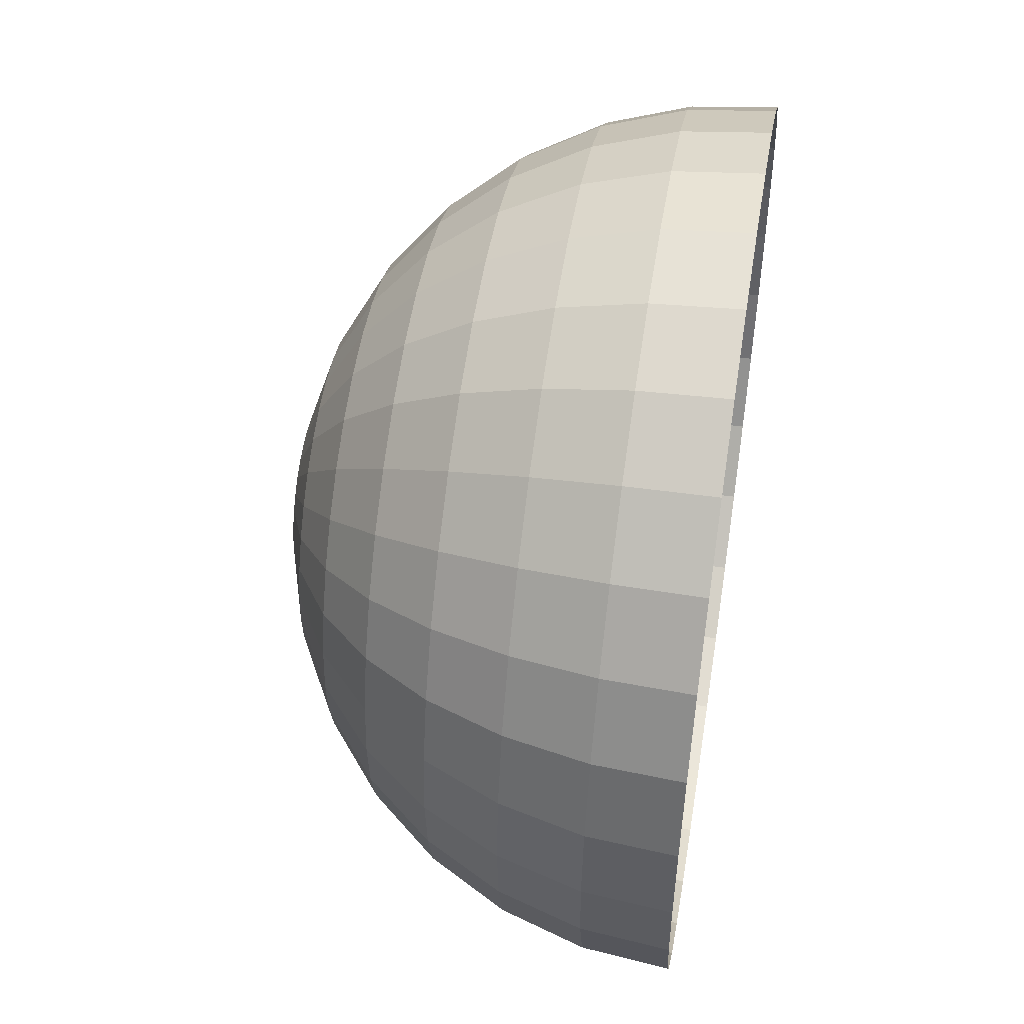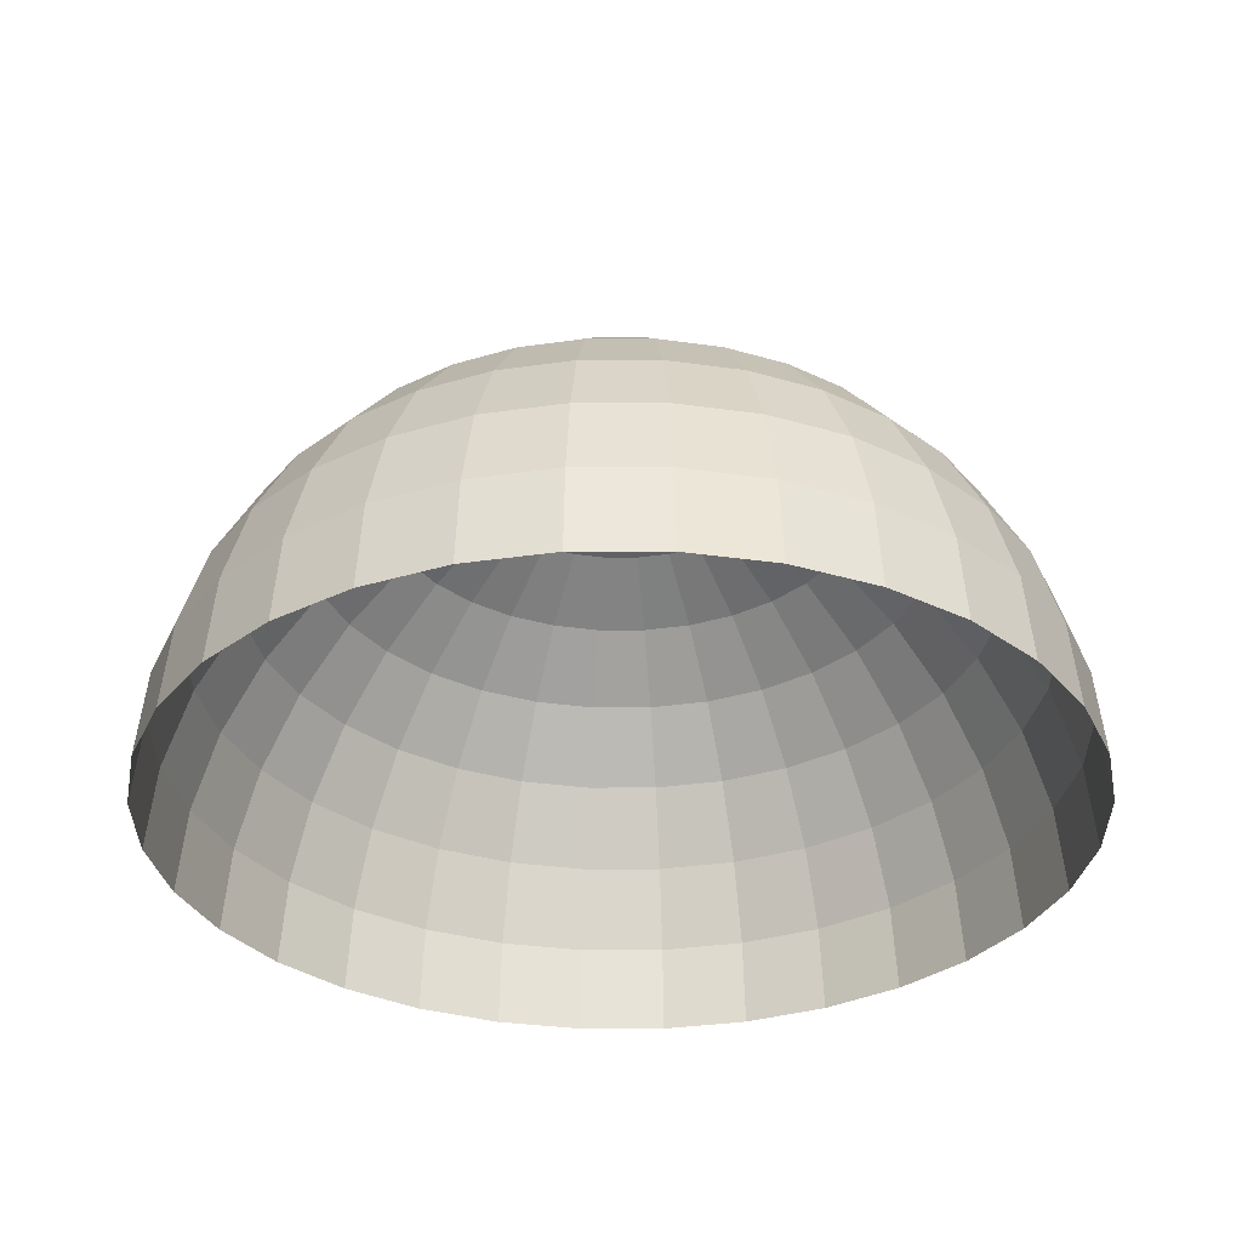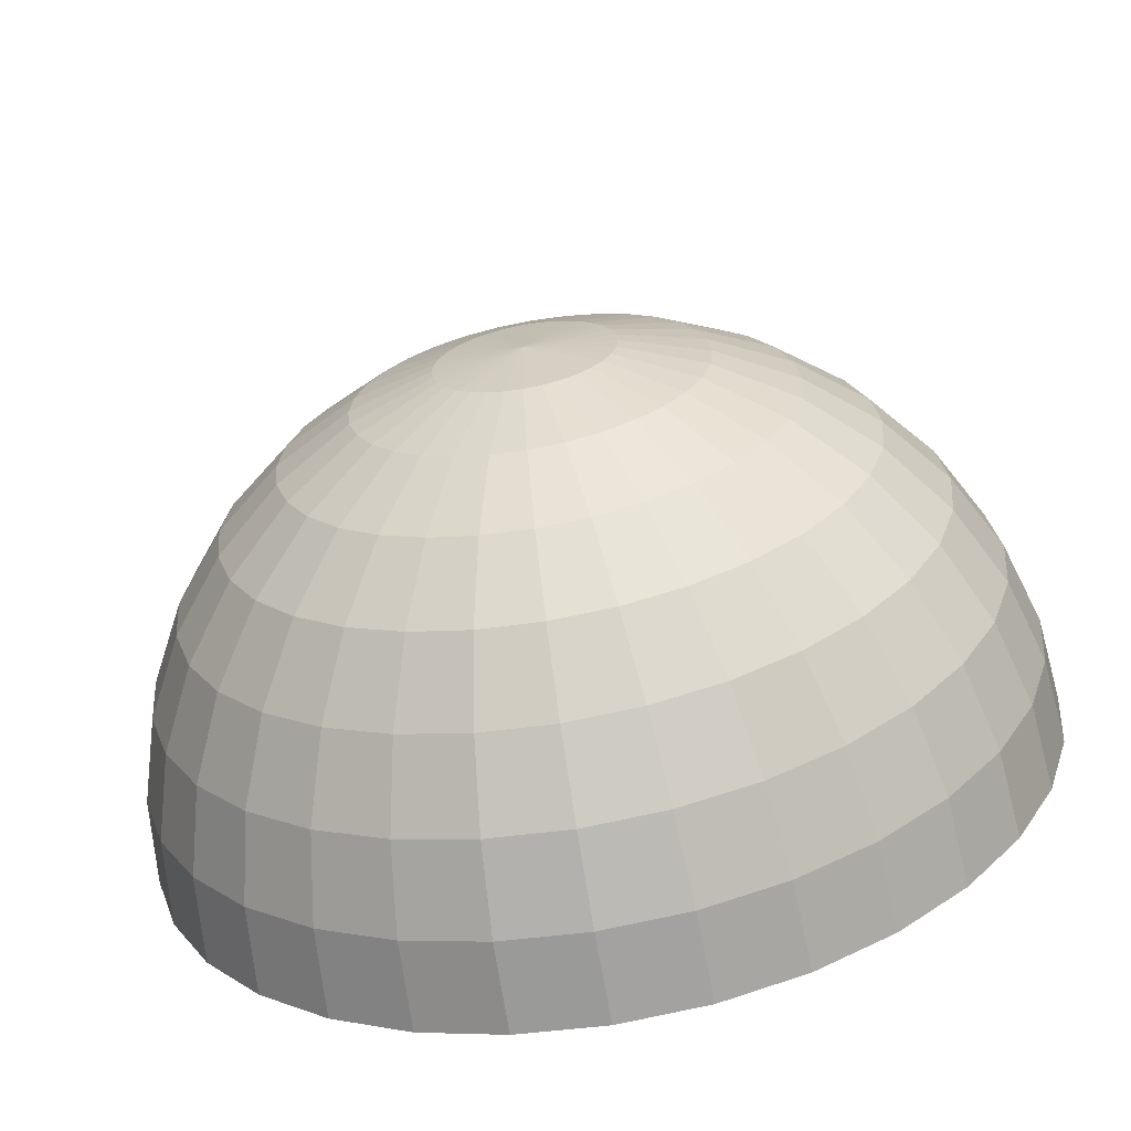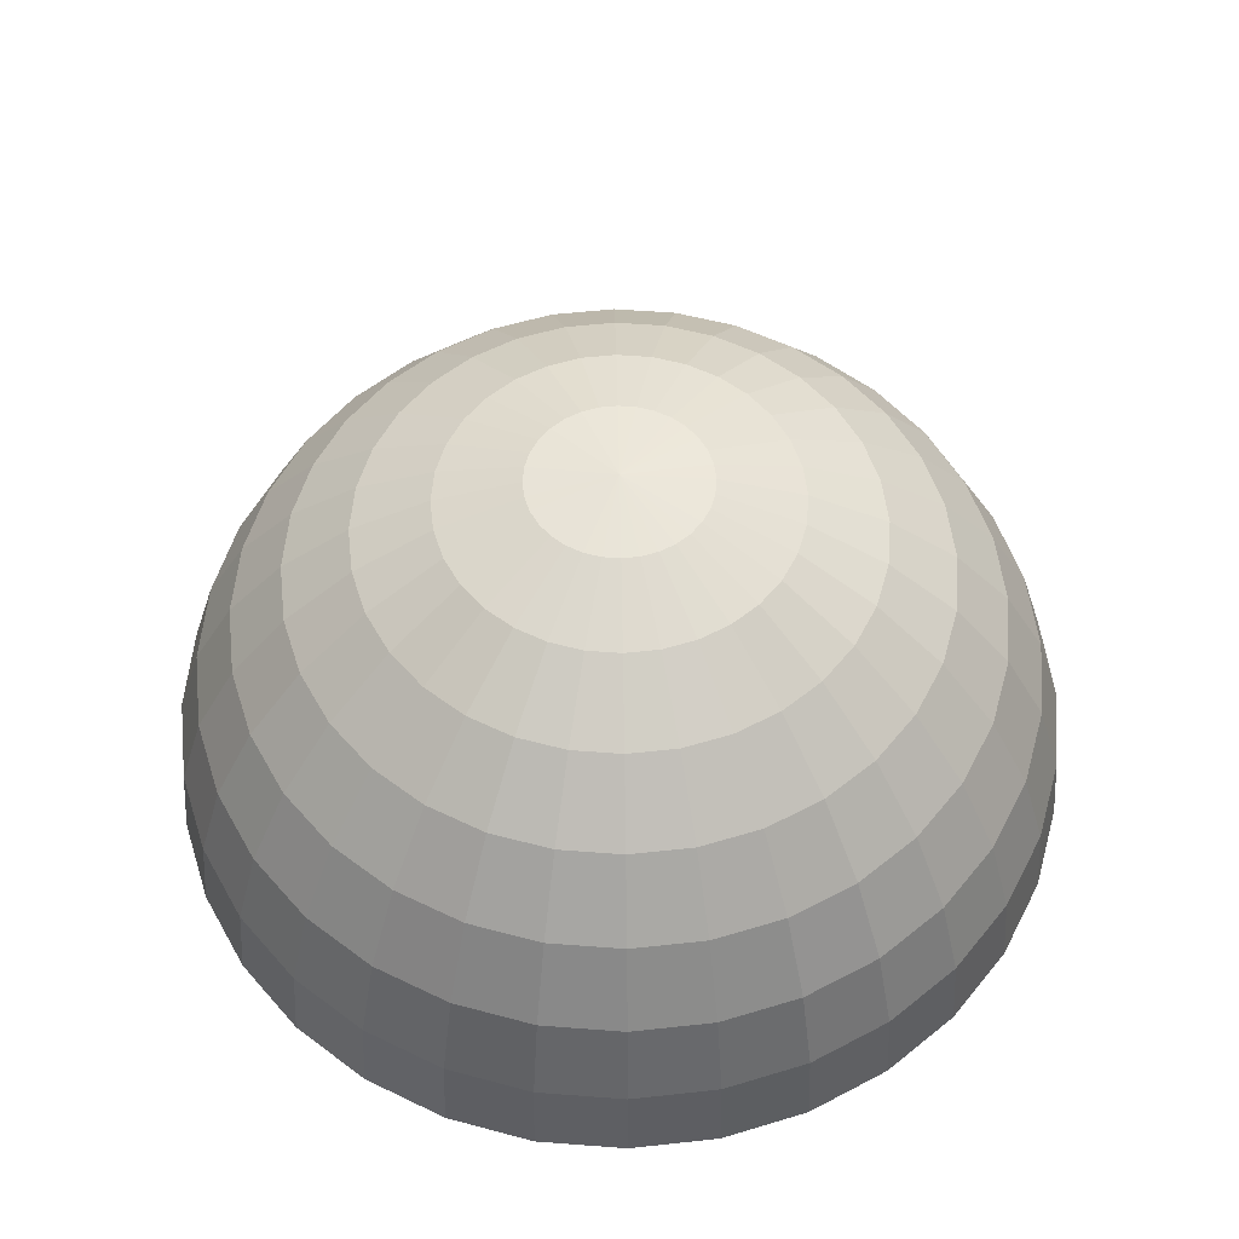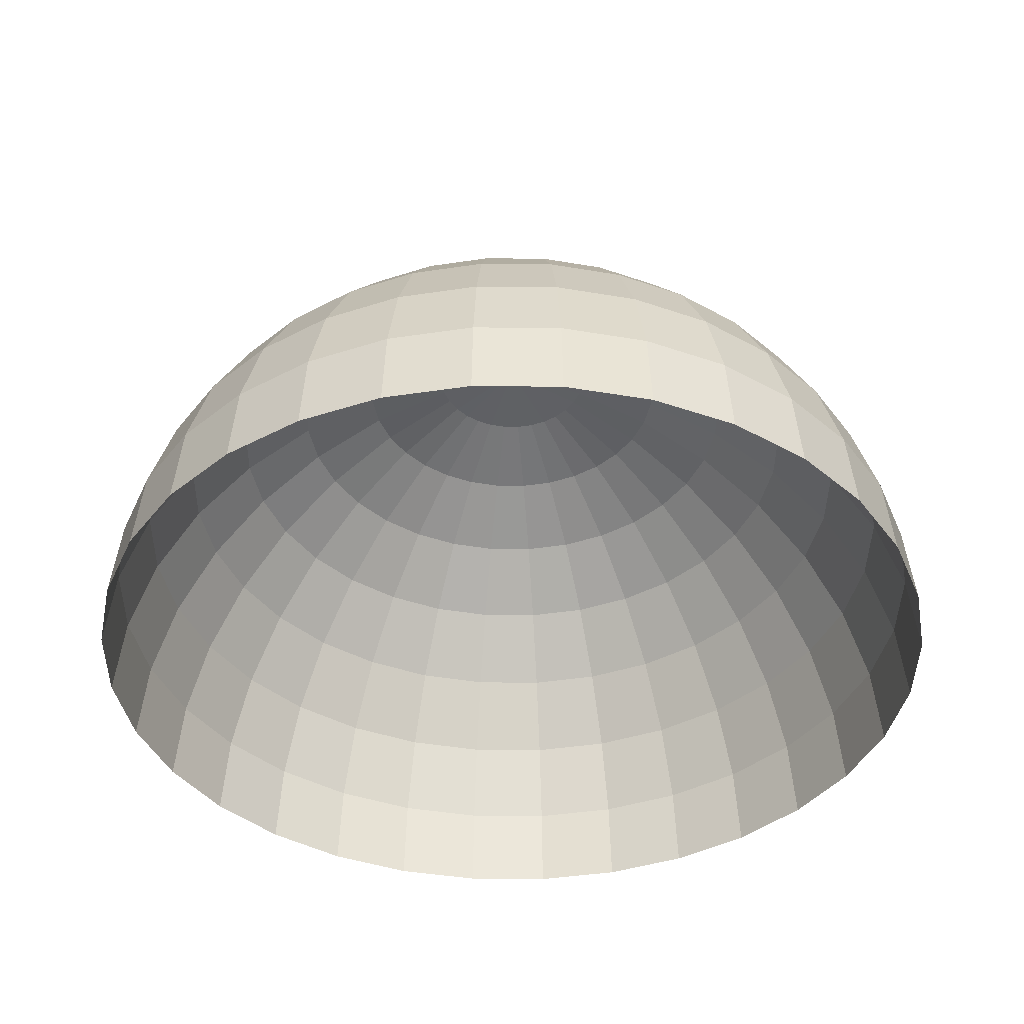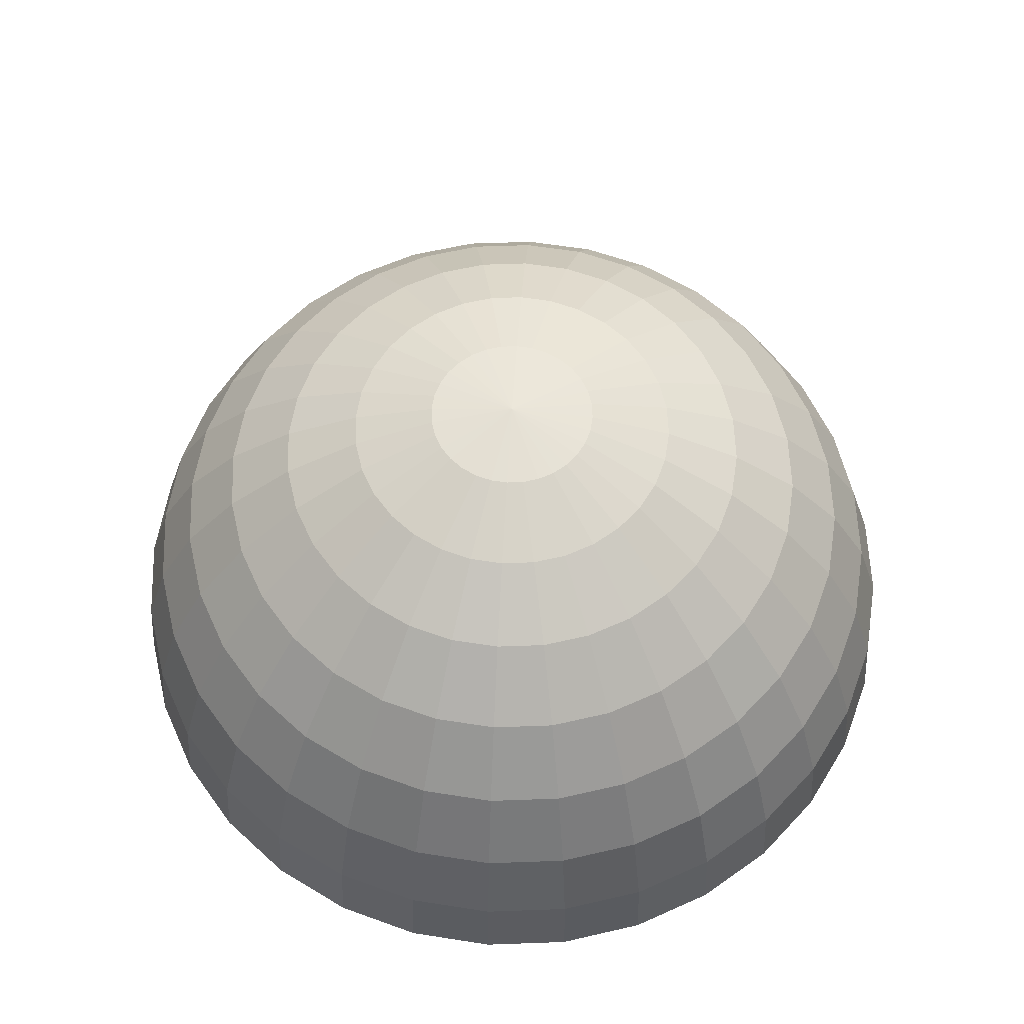
<metadata>
{"format":"obj","ext":"obj","renderer":"f3d","projection":"perspective","resolution":1024,"background":"white","views":[{"elev":51.4,"azim":-80.8,"up":"+Z"},{"elev":-32.9,"azim":118.3,"up":"+Y"},{"elev":-65.8,"azim":-169.9,"up":"+Z"},{"elev":54.5,"azim":156.5,"up":"+Y"},{"elev":-40.5,"azim":-163.8,"up":"+Y"},{"elev":60.2,"azim":71.0,"up":"+Y"}]}
</metadata>
<code>
o Sphere
v -0 3.978 -1.006
v -0 3.478 -1.506
v -0 2.825 -1.776
v -0 2.472 -1.811
v 0.06892 4.248 -0.3465
v 0.1352 4.145 -0.6797
v 0.1963 3.978 -0.9867
v 0.2498 3.752 -1.256
v 0.2937 3.478 -1.477
v 0.3264 3.165 -1.641
v 0.3465 2.825 -1.742
v 0.3533 2.472 -1.776
v 0.1352 4.248 -0.3264
v 0.2652 4.145 -0.6402
v 0.385 3.978 -0.9295
v 0.49 3.752 -1.183
v 0.5762 3.478 -1.391
v 0.6402 3.165 -1.546
v 0.6797 2.825 -1.641
v 0.693 2.472 -1.673
v 0.1963 4.248 -0.2937
v 0.385 4.145 -0.5762
v 0.5589 3.978 -0.8365
v 0.7114 3.752 -1.065
v 0.8365 3.478 -1.252
v 0.9295 3.165 -1.391
v 0.9867 2.825 -1.477
v 1.006 2.472 -1.506
v 0.2498 4.248 -0.2498
v 0.49 4.145 -0.49
v 0.7114 3.978 -0.7114
v 0.9054 3.752 -0.9054
v 1.065 3.478 -1.065
v 1.183 3.165 -1.183
v 1.256 2.825 -1.256
v 1.28 2.472 -1.28
v 0.2937 4.248 -0.1963
v 0.5762 4.145 -0.385
v 0.8365 3.978 -0.5589
v 1.065 3.752 -0.7114
v 1.252 3.478 -0.8365
v 1.391 3.165 -0.9295
v 1.477 2.825 -0.9867
v 1.506 2.472 -1.006
v -0 4.283 0
v 0.3264 4.248 -0.1352
v 0.6402 4.145 -0.2652
v 0.9295 3.978 -0.385
v 1.183 3.752 -0.49
v 1.391 3.478 -0.5762
v 1.546 3.165 -0.6402
v 1.641 2.825 -0.6797
v 1.673 2.472 -0.693
v 0.3465 4.248 -0.06892
v 0.6797 4.145 -0.1352
v 0.9867 3.978 -0.1963
v 1.256 3.752 -0.2498
v 1.477 3.478 -0.2937
v 1.641 3.165 -0.3264
v 1.742 2.825 -0.3465
v 1.776 2.472 -0.3533
v 0.3533 4.248 0
v 0.693 4.145 0
v 1.006 3.978 0
v 1.28 3.752 -0
v 1.506 3.478 0
v 1.673 3.165 -0
v 1.776 2.825 0
v 1.811 2.472 0
v 0.3465 4.248 0.06892
v 0.6797 4.145 0.1352
v 0.9867 3.978 0.1963
v 1.256 3.752 0.2498
v 1.477 3.478 0.2937
v 1.641 3.165 0.3264
v 1.742 2.825 0.3465
v 1.776 2.472 0.3533
v 0.3264 4.248 0.1352
v 0.6402 4.145 0.2652
v 0.9295 3.978 0.385
v 1.183 3.752 0.49
v 1.391 3.478 0.5762
v 1.546 3.165 0.6402
v 1.641 2.825 0.6797
v 1.673 2.472 0.693
v 0.2937 4.248 0.1963
v 0.5762 4.145 0.385
v 0.8365 3.978 0.5589
v 1.065 3.752 0.7114
v 1.252 3.478 0.8365
v 1.391 3.165 0.9295
v 1.477 2.825 0.9867
v 1.506 2.472 1.006
v 0.2498 4.248 0.2498
v 0.49 4.145 0.49
v 0.7114 3.978 0.7114
v 0.9054 3.752 0.9054
v 1.065 3.478 1.065
v 1.183 3.165 1.183
v 1.256 2.825 1.256
v 1.28 2.472 1.28
v 0.1963 4.248 0.2937
v 0.385 4.145 0.5762
v 0.5589 3.978 0.8365
v 0.7114 3.752 1.065
v 0.8365 3.478 1.252
v 0.9295 3.165 1.391
v 0.9867 2.825 1.477
v 1.006 2.472 1.506
v 0.1352 4.248 0.3264
v 0.2652 4.145 0.6402
v 0.385 3.978 0.9295
v 0.49 3.752 1.183
v 0.5762 3.478 1.391
v 0.6402 3.165 1.546
v 0.6797 2.825 1.641
v 0.693 2.472 1.673
v 0.06892 4.248 0.3465
v 0.1352 4.145 0.6797
v 0.1963 3.978 0.9867
v 0.2498 3.752 1.256
v 0.2937 3.478 1.477
v 0.3264 3.165 1.641
v 0.3465 2.825 1.742
v 0.3533 2.472 1.776
v -0 4.248 0.3533
v -0 4.145 0.693
v -0 3.978 1.006
v -0 3.752 1.28
v -0 3.478 1.506
v -0 3.165 1.673
v -0 2.825 1.776
v -1e-06 2.472 1.811
v -0.06892 4.248 0.3465
v -0.1352 4.145 0.6797
v -0.1963 3.978 0.9867
v -0.2498 3.752 1.256
v -0.2937 3.478 1.477
v -0.3264 3.165 1.641
v -0.3465 2.825 1.742
v -0.3533 2.472 1.776
v -0.1352 4.248 0.3264
v -0.2652 4.145 0.6402
v -0.385 3.978 0.9295
v -0.49 3.752 1.183
v -0.5762 3.478 1.391
v -0.6402 3.165 1.546
v -0.6797 2.825 1.641
v -0.693 2.472 1.673
v -0.1963 4.248 0.2937
v -0.385 4.145 0.5762
v -0.5589 3.978 0.8365
v -0.7114 3.752 1.065
v -0.8365 3.478 1.252
v -0.9295 3.165 1.391
v -0.9867 2.825 1.477
v -1.006 2.472 1.506
v -0.2498 4.248 0.2498
v -0.49 4.145 0.49
v -0.7114 3.978 0.7114
v -0.9054 3.752 0.9054
v -1.065 3.478 1.065
v -1.183 3.165 1.183
v -1.256 2.825 1.256
v -1.28 2.472 1.28
v -0.2937 4.248 0.1963
v -0.5762 4.145 0.385
v -0.8365 3.978 0.5589
v -1.065 3.752 0.7114
v -1.252 3.478 0.8365
v -1.391 3.165 0.9295
v -1.477 2.825 0.9867
v -1.506 2.472 1.006
v -0.3264 4.248 0.1352
v -0.6402 4.145 0.2652
v -0.9295 3.978 0.385
v -1.183 3.752 0.49
v -1.391 3.478 0.5762
v -1.546 3.165 0.6402
v -1.641 2.825 0.6797
v -1.673 2.472 0.693
v -0.3465 4.248 0.06892
v -0.6797 4.145 0.1352
v -0.9867 3.978 0.1963
v -1.256 3.752 0.2498
v -1.477 3.478 0.2937
v -1.641 3.165 0.3264
v -1.742 2.825 0.3465
v -1.776 2.472 0.3533
v -0.3533 4.248 -0
v -0.693 4.145 -0
v -1.006 3.978 -0
v -1.28 3.752 -0
v -1.506 3.478 -0
v -1.673 3.165 -0
v -1.776 2.825 -0
v -1.811 2.472 -1e-06
v -0.3465 4.248 -0.06892
v -0.6797 4.145 -0.1352
v -0.9867 3.978 -0.1963
v -1.256 3.752 -0.2498
v -1.477 3.478 -0.2937
v -1.641 3.165 -0.3264
v -1.742 2.825 -0.3465
v -1.776 2.472 -0.3533
v -0.3264 4.248 -0.1352
v -0.6402 4.145 -0.2652
v -0.9295 3.978 -0.385
v -1.183 3.752 -0.49
v -1.391 3.478 -0.5762
v -1.546 3.165 -0.6402
v -1.641 2.825 -0.6797
v -1.673 2.472 -0.693
v -0.2937 4.248 -0.1963
v -0.5762 4.145 -0.385
v -0.8365 3.978 -0.5589
v -1.065 3.752 -0.7114
v -1.252 3.478 -0.8365
v -1.391 3.165 -0.9295
v -1.477 2.825 -0.9867
v -1.506 2.472 -1.006
v -0.2498 4.248 -0.2498
v -0.49 4.145 -0.49
v -0.7114 3.978 -0.7114
v -0.9054 3.752 -0.9054
v -1.065 3.478 -1.065
v -1.183 3.165 -1.183
v -1.256 2.825 -1.256
v -1.28 2.472 -1.28
v -0.1963 4.248 -0.2937
v -0.385 4.145 -0.5762
v -0.5589 3.978 -0.8365
v -0.7114 3.752 -1.065
v -0.8365 3.478 -1.252
v -0.9295 3.165 -1.391
v -0.9867 2.825 -1.477
v -1.006 2.472 -1.506
v -0.1352 4.248 -0.3264
v -0.2652 4.145 -0.6402
v -0.385 3.978 -0.9295
v -0.49 3.752 -1.183
v -0.5762 3.478 -1.391
v -0.6402 3.165 -1.546
v -0.6797 2.825 -1.641
v -0.693 2.472 -1.673
v -0.06892 4.248 -0.3465
v -0.1352 4.145 -0.6797
v -0.1963 3.978 -0.9867
v -0.2498 3.752 -1.256
v -0.2937 3.478 -1.477
v -0.3264 3.165 -1.641
v -0.3465 2.825 -1.742
v -0.3533 2.472 -1.776
v -0 4.248 -0.3533
v -0 4.145 -0.693
v -0 3.752 -1.28
v -0 3.165 -1.673
f 254 5 45
f 255 6 5 254
f 1 7 6 255
f 256 8 7 1
f 2 9 8 256
f 257 10 9 2
f 3 11 10 257
f 4 12 11 3
f 11 19 18 10
f 12 20 19 11
f 5 13 45
f 6 14 13 5
f 7 15 14 6
f 8 16 15 7
f 9 17 16 8
f 10 18 17 9
f 16 24 23 15
f 17 25 24 16
f 18 26 25 17
f 19 27 26 18
f 20 28 27 19
f 13 21 45
f 14 22 21 13
f 15 23 22 14
f 28 36 35 27
f 21 29 45
f 22 30 29 21
f 23 31 30 22
f 24 32 31 23
f 25 33 32 24
f 26 34 33 25
f 27 35 34 26
f 33 41 40 32
f 34 42 41 33
f 35 43 42 34
f 36 44 43 35
f 29 37 45
f 30 38 37 29
f 31 39 38 30
f 32 40 39 31
f 37 46 45
f 38 47 46 37
f 39 48 47 38
f 40 49 48 39
f 41 50 49 40
f 42 51 50 41
f 43 52 51 42
f 44 53 52 43
f 50 58 57 49
f 51 59 58 50
f 52 60 59 51
f 53 61 60 52
f 46 54 45
f 47 55 54 46
f 48 56 55 47
f 49 57 56 48
f 55 63 62 54
f 56 64 63 55
f 57 65 64 56
f 58 66 65 57
f 59 67 66 58
f 60 68 67 59
f 61 69 68 60
f 54 62 45
f 67 75 74 66
f 68 76 75 67
f 69 77 76 68
f 62 70 45
f 63 71 70 62
f 64 72 71 63
f 65 73 72 64
f 66 74 73 65
f 71 79 78 70
f 72 80 79 71
f 73 81 80 72
f 74 82 81 73
f 75 83 82 74
f 76 84 83 75
f 77 85 84 76
f 70 78 45
f 83 91 90 82
f 84 92 91 83
f 85 93 92 84
f 78 86 45
f 79 87 86 78
f 80 88 87 79
f 81 89 88 80
f 82 90 89 81
f 88 96 95 87
f 89 97 96 88
f 90 98 97 89
f 91 99 98 90
f 92 100 99 91
f 93 101 100 92
f 86 94 45
f 87 95 94 86
f 100 108 107 99
f 101 109 108 100
f 94 102 45
f 95 103 102 94
f 96 104 103 95
f 97 105 104 96
f 98 106 105 97
f 99 107 106 98
f 105 113 112 104
f 106 114 113 105
f 107 115 114 106
f 108 116 115 107
f 109 117 116 108
f 102 110 45
f 103 111 110 102
f 104 112 111 103
f 117 125 124 116
f 110 118 45
f 111 119 118 110
f 112 120 119 111
f 113 121 120 112
f 114 122 121 113
f 115 123 122 114
f 116 124 123 115
f 121 129 128 120
f 122 130 129 121
f 123 131 130 122
f 124 132 131 123
f 125 133 132 124
f 118 126 45
f 119 127 126 118
f 120 128 127 119
f 133 141 140 132
f 126 134 45
f 127 135 134 126
f 128 136 135 127
f 129 137 136 128
f 130 138 137 129
f 131 139 138 130
f 132 140 139 131
f 138 146 145 137
f 139 147 146 138
f 140 148 147 139
f 141 149 148 140
f 134 142 45
f 135 143 142 134
f 136 144 143 135
f 137 145 144 136
f 142 150 45
f 143 151 150 142
f 144 152 151 143
f 145 153 152 144
f 146 154 153 145
f 147 155 154 146
f 148 156 155 147
f 149 157 156 148
f 154 162 161 153
f 155 163 162 154
f 156 164 163 155
f 157 165 164 156
f 150 158 45
f 151 159 158 150
f 152 160 159 151
f 153 161 160 152
f 159 167 166 158
f 160 168 167 159
f 161 169 168 160
f 162 170 169 161
f 163 171 170 162
f 164 172 171 163
f 165 173 172 164
f 158 166 45
f 171 179 178 170
f 172 180 179 171
f 173 181 180 172
f 166 174 45
f 167 175 174 166
f 168 176 175 167
f 169 177 176 168
f 170 178 177 169
f 176 184 183 175
f 177 185 184 176
f 178 186 185 177
f 179 187 186 178
f 180 188 187 179
f 181 189 188 180
f 174 182 45
f 175 183 182 174
f 188 196 195 187
f 189 197 196 188
f 182 190 45
f 183 191 190 182
f 184 192 191 183
f 185 193 192 184
f 186 194 193 185
f 187 195 194 186
f 192 200 199 191
f 193 201 200 192
f 194 202 201 193
f 195 203 202 194
f 196 204 203 195
f 197 205 204 196
f 190 198 45
f 191 199 198 190
f 204 212 211 203
f 205 213 212 204
f 198 206 45
f 199 207 206 198
f 200 208 207 199
f 201 209 208 200
f 202 210 209 201
f 203 211 210 202
f 209 217 216 208
f 210 218 217 209
f 211 219 218 210
f 212 220 219 211
f 213 221 220 212
f 206 214 45
f 207 215 214 206
f 208 216 215 207
f 221 229 228 220
f 214 222 45
f 215 223 222 214
f 216 224 223 215
f 217 225 224 216
f 218 226 225 217
f 219 227 226 218
f 220 228 227 219
f 225 233 232 224
f 226 234 233 225
f 227 235 234 226
f 228 236 235 227
f 229 237 236 228
f 222 230 45
f 223 231 230 222
f 224 232 231 223
f 237 245 244 236
f 230 238 45
f 231 239 238 230
f 232 240 239 231
f 233 241 240 232
f 234 242 241 233
f 235 243 242 234
f 236 244 243 235
f 242 250 249 241
f 243 251 250 242
f 244 252 251 243
f 245 253 252 244
f 238 246 45
f 239 247 246 238
f 240 248 247 239
f 241 249 248 240
f 247 255 254 246
f 248 1 255 247
f 249 256 1 248
f 250 2 256 249
f 251 257 2 250
f 252 3 257 251
f 253 4 3 252
f 246 254 45

</code>
